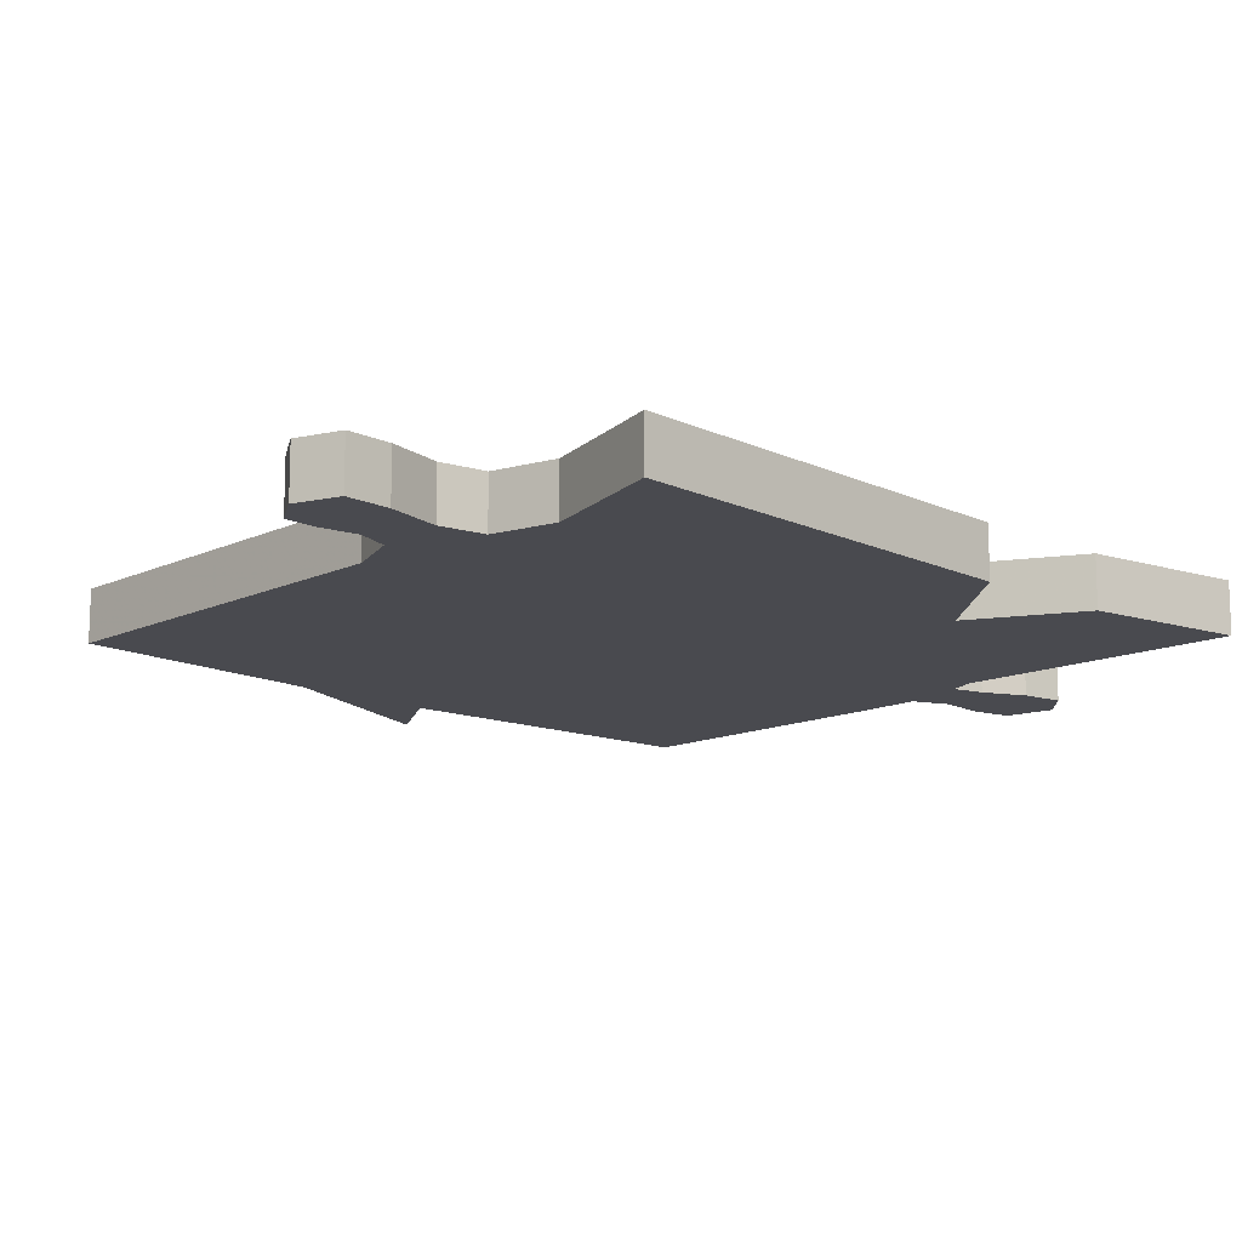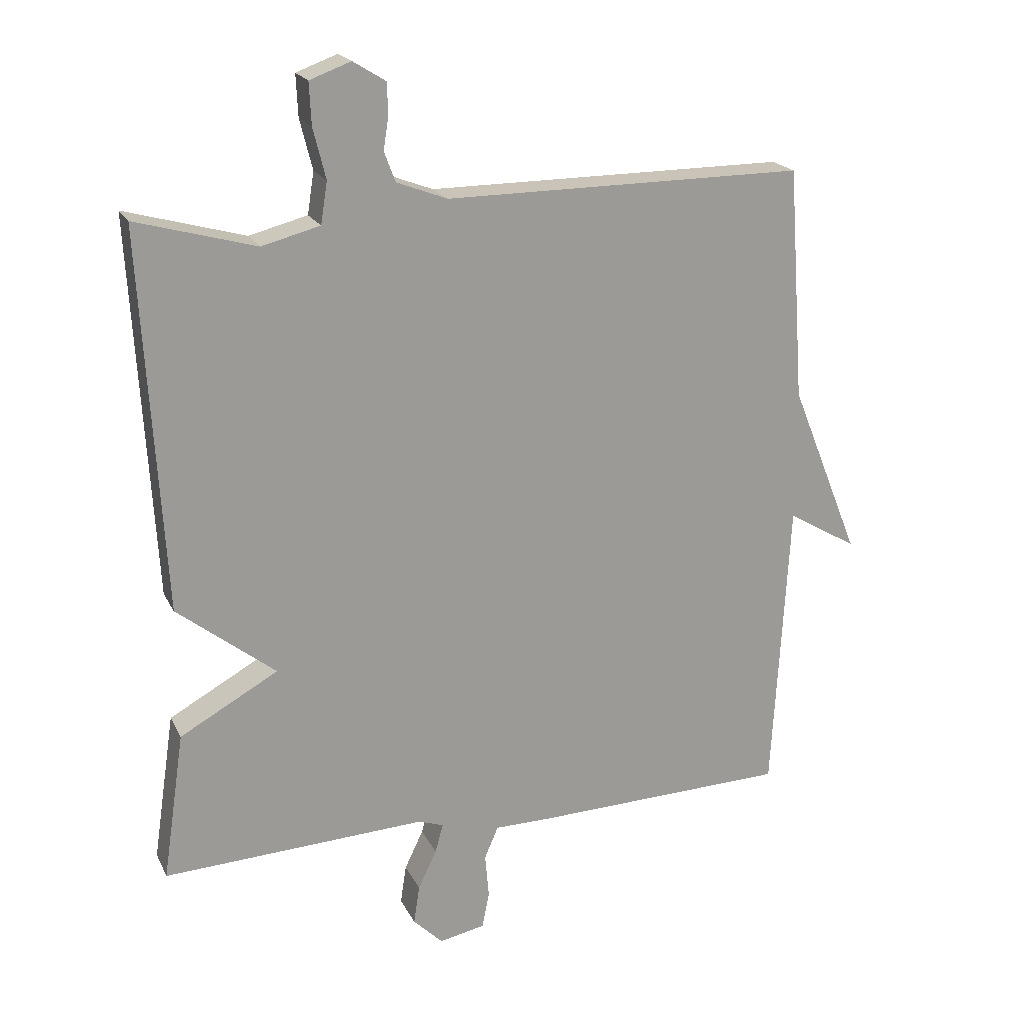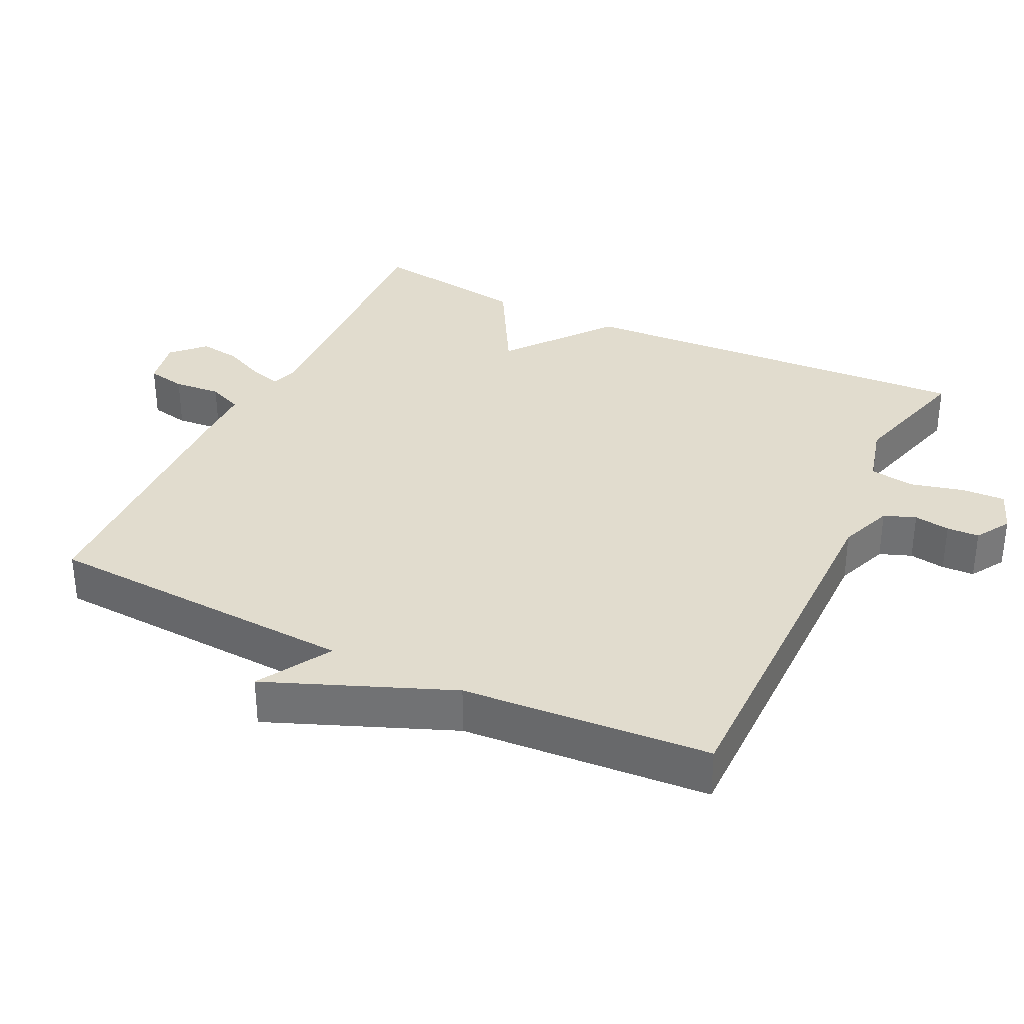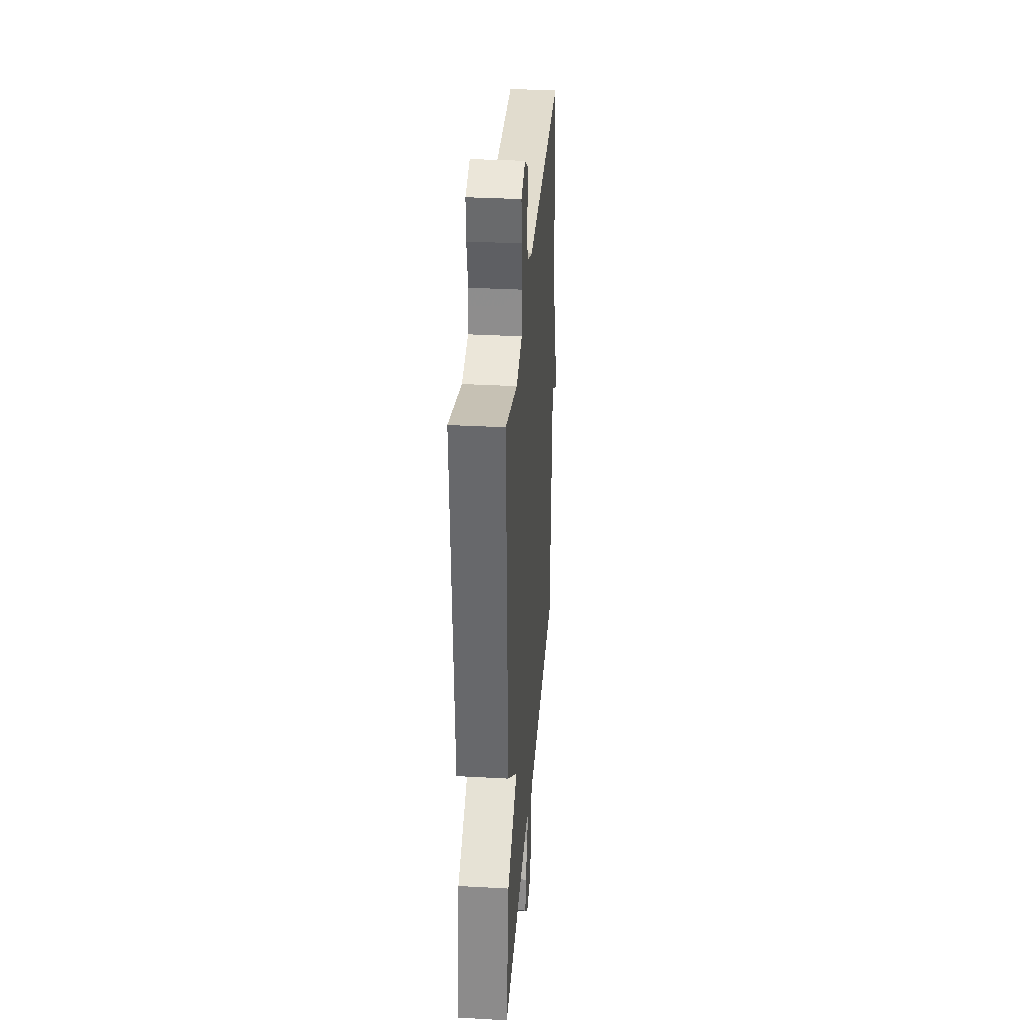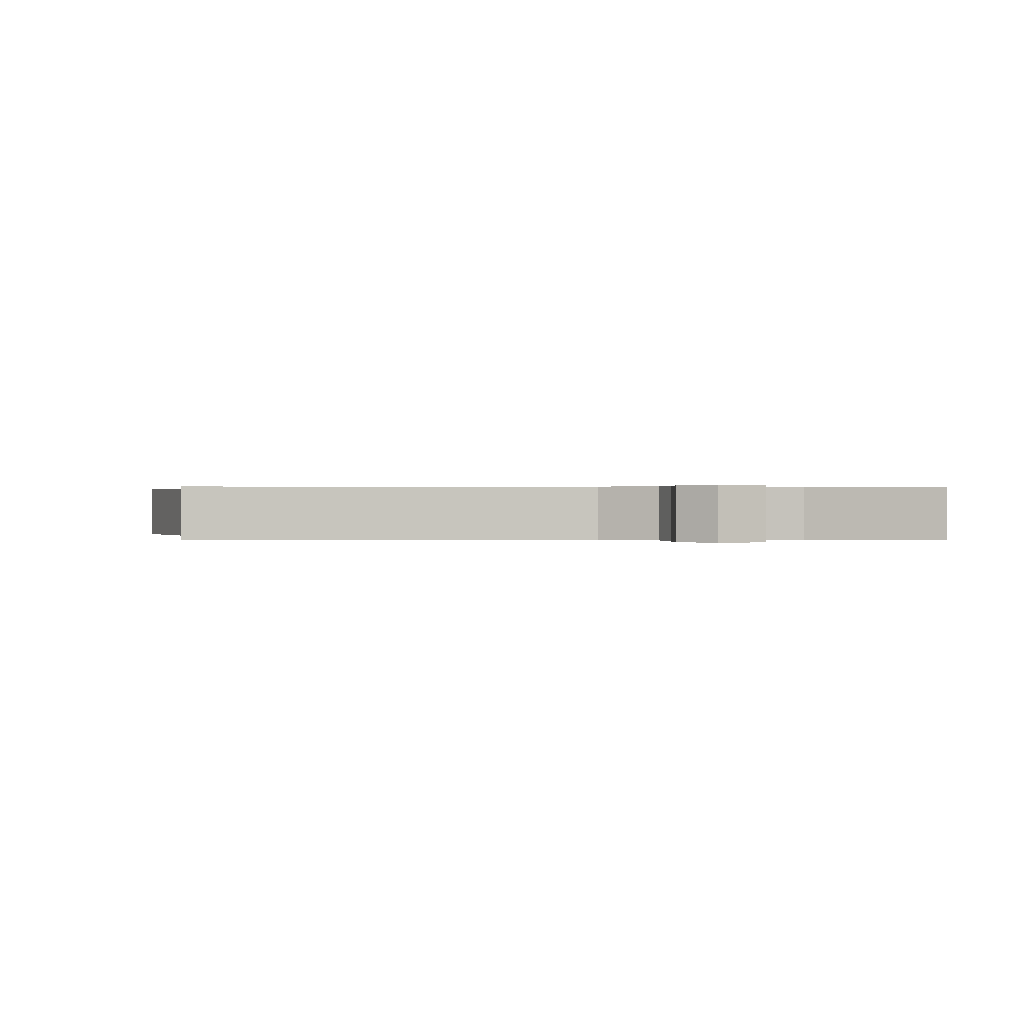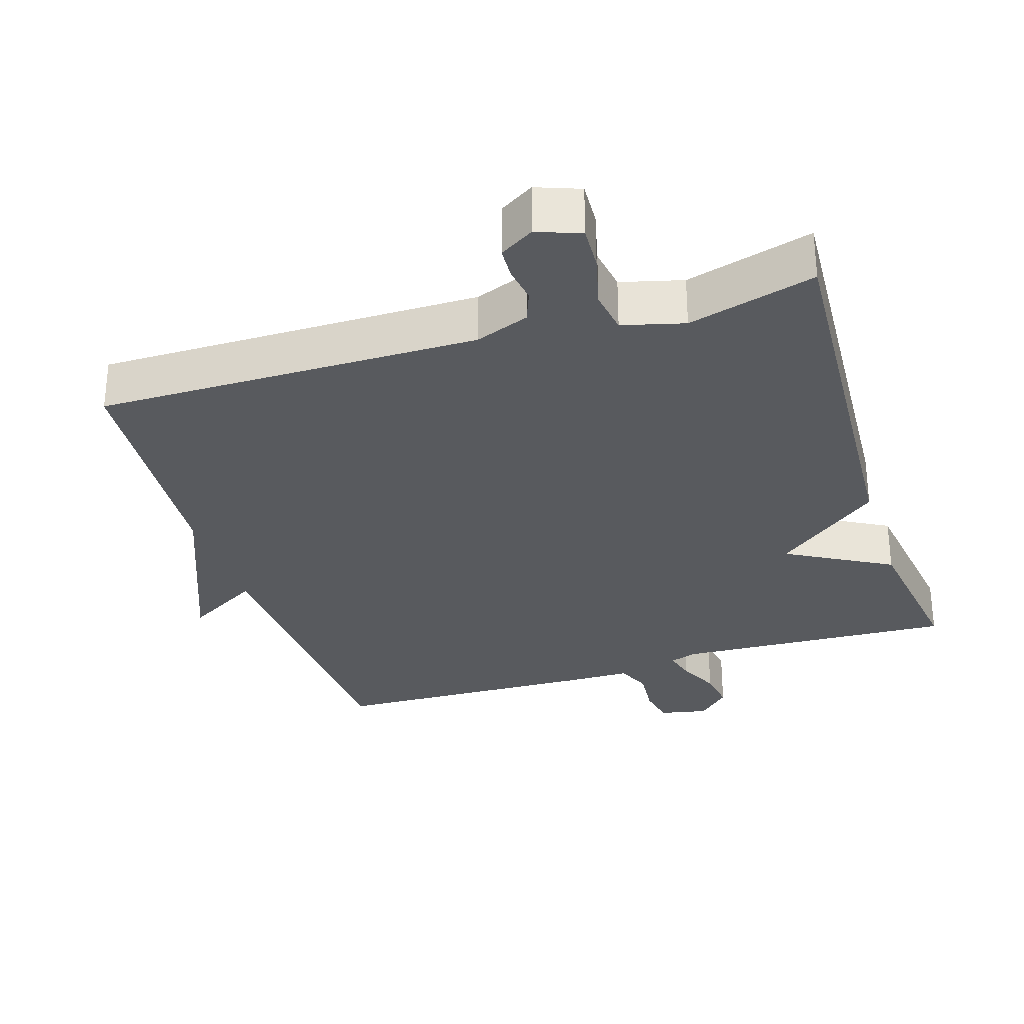
<metadata>
{"format":"obj","ext":"obj","renderer":"f3d","projection":"perspective","resolution":1024,"background":"white","views":[{"elev":-13.5,"azim":46.7,"up":"+Y"},{"elev":19.9,"azim":160.0,"up":"+Z"},{"elev":34.1,"azim":-64.2,"up":"+Y"},{"elev":33.8,"azim":94.3,"up":"+Z"},{"elev":0.2,"azim":-0.4,"up":"+Y"},{"elev":-30.6,"azim":17.5,"up":"+Y"}]}
</metadata>
<code>
v 0.5 0.07 0.5
v 0.467 0.07 -0.075
v 0.318 0.07 -0.192
v 0.467 0.07 -0.275
v 0.5 0.07 -0.5
v 0.101 0.07 -0.48
v 0.063 0.07 -0.493
v 0.075 0.07 -0.537
v 0.103 0.07 -0.596
v 0.112 0.07 -0.655
v 0.067 0.07 -0.699
v -0.002 0.07 -0.685
v -0.013 0.07 -0.63
v -0.007 0.07 -0.563
v -0.028 0.07 -0.514
v -0.116 0.07 -0.513
v -0.5 0.07 -0.5
v -0.525 0.07 -0.052
v -0.63 0.07 -0.113
v -0.525 0.07 0.148
v -0.5 0.07 0.5
v 0.044 0.07 0.497
v 0.121 0.07 0.526
v 0.138 0.07 0.571
v 0.13 0.07 0.622
v 0.132 0.07 0.668
v 0.181 0.07 0.698
v 0.243 0.07 0.675
v 0.24 0.07 0.612
v 0.221 0.07 0.536
v 0.231 0.07 0.473
v 0.319 0.07 0.45
v 0.5 0 0.5
v 0.467 0 -0.075
v 0.318 0 -0.192
v 0.467 0 -0.275
v 0.5 0 -0.5
v 0.101 0 -0.48
v 0.063 0 -0.493
v 0.075 0 -0.537
v 0.103 0 -0.596
v 0.112 0 -0.655
v 0.067 0 -0.699
v -0.002 0 -0.685
v -0.013 0 -0.63
v -0.007 0 -0.563
v -0.028 0 -0.514
v -0.116 0 -0.513
v -0.5 0 -0.5
v -0.525 0 -0.052
v -0.63 0 -0.113
v -0.525 0 0.148
v -0.5 0 0.5
v 0.044 0 0.497
v 0.121 0 0.526
v 0.138 0 0.571
v 0.13 0 0.622
v 0.132 0 0.668
v 0.181 0 0.698
v 0.243 0 0.675
v 0.24 0 0.612
v 0.221 0 0.536
v 0.231 0 0.473
v 0.319 0 0.45
f 28 29 30
f 27 28 30
f 26 27 30
f 25 26 30
f 24 25 30
f 23 24 30 31
f 22 23 31
f 22 31 32
f 21 22 32
f 20 21 32
f 18 19 20 32
f 18 32 1
f 17 18 1
f 16 17 1
f 15 16 1
f 12 13 14
f 11 12 14
f 10 11 14
f 9 10 14
f 8 9 14
f 7 8 14 15
f 3 4 5 6
f 7 15 1
f 6 7 1
f 3 6 1
f 1 2 3
f 62 61 60
f 62 60 59
f 62 59 58
f 62 58 57
f 62 57 56
f 63 62 56 55
f 63 55 54
f 64 63 54
f 64 54 53
f 64 53 52
f 64 52 51 50
f 33 64 50
f 33 50 49
f 33 49 48
f 33 48 47
f 46 45 44
f 46 44 43
f 46 43 42
f 46 42 41
f 46 41 40
f 47 46 40 39
f 38 37 36 35
f 33 47 39
f 33 39 38
f 33 38 35
f 35 34 33
f 1 33 34 2
f 2 34 35 3
f 3 35 36 4
f 4 36 37 5
f 5 37 38 6
f 6 38 39 7
f 7 39 40 8
f 8 40 41 9
f 9 41 42 10
f 10 42 43 11
f 11 43 44 12
f 12 44 45 13
f 13 45 46 14
f 14 46 47 15
f 15 47 48 16
f 16 48 49 17
f 17 49 50 18
f 18 50 51 19
f 19 51 52 20
f 20 52 53 21
f 21 53 54 22
f 22 54 55 23
f 23 55 56 24
f 24 56 57 25
f 25 57 58 26
f 26 58 59 27
f 27 59 60 28
f 28 60 61 29
f 29 61 62 30
f 30 62 63 31
f 31 63 64 32
f 32 64 33 1

</code>
